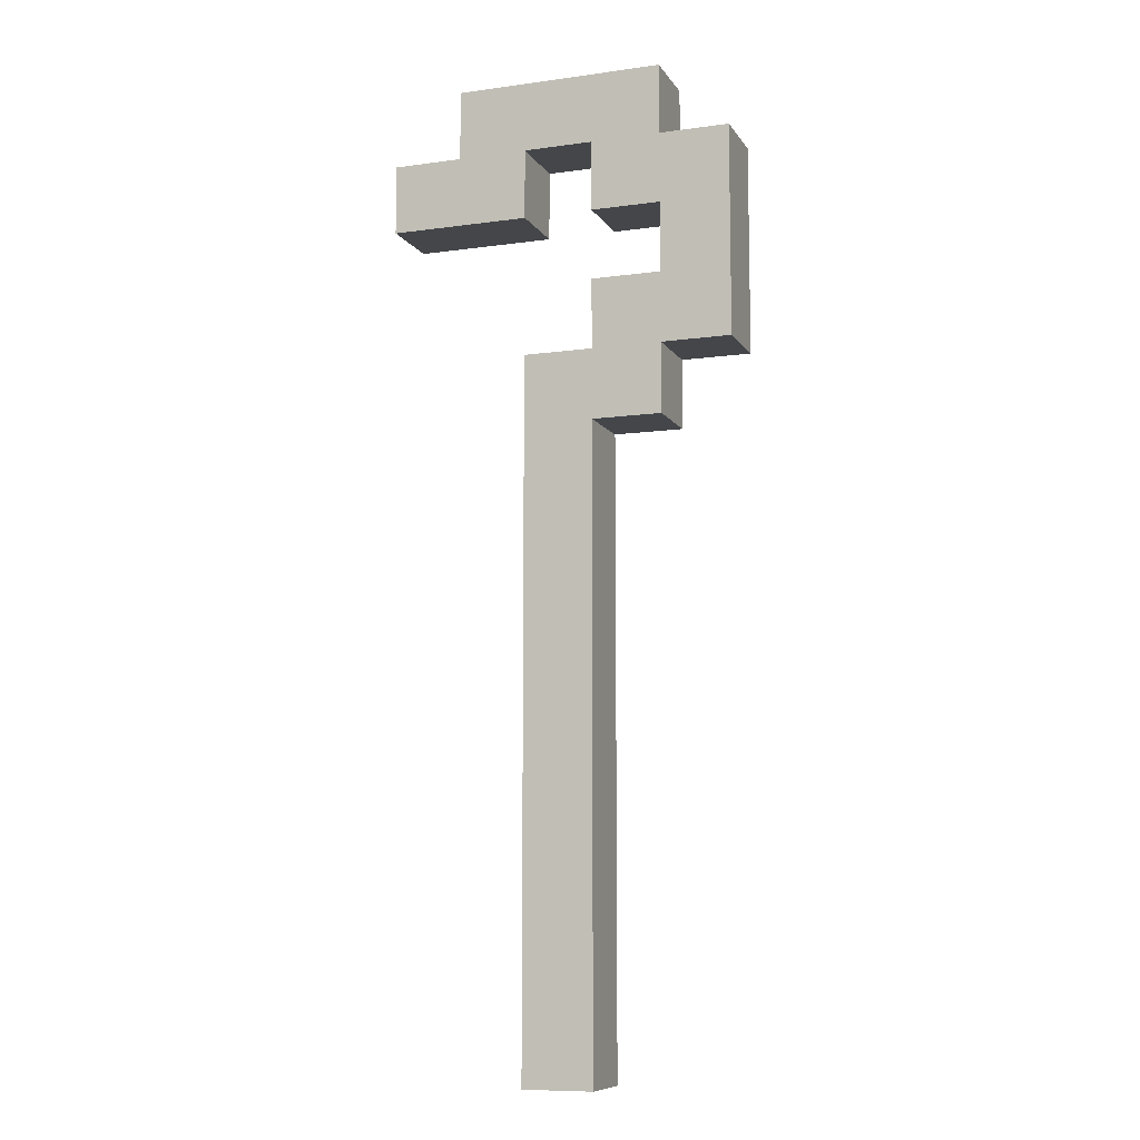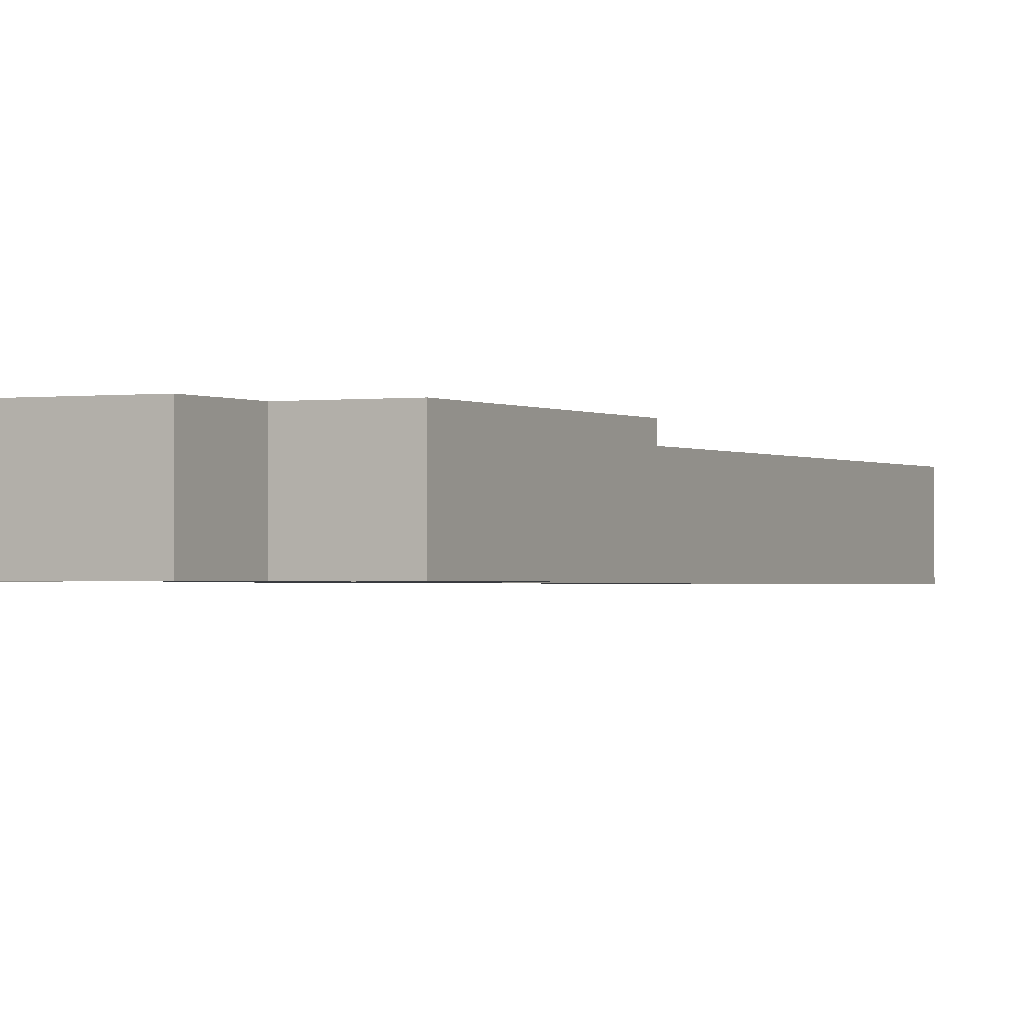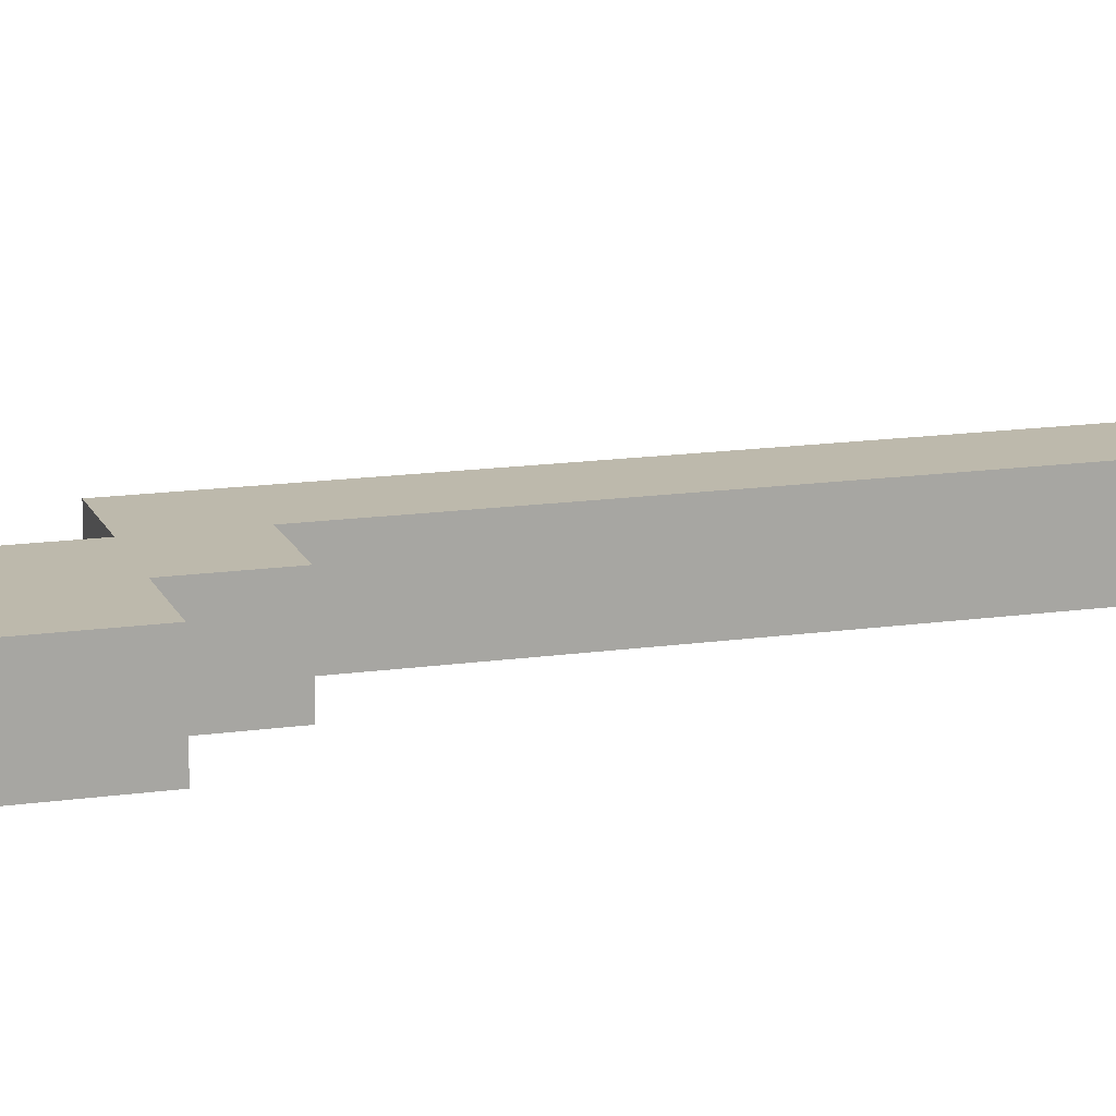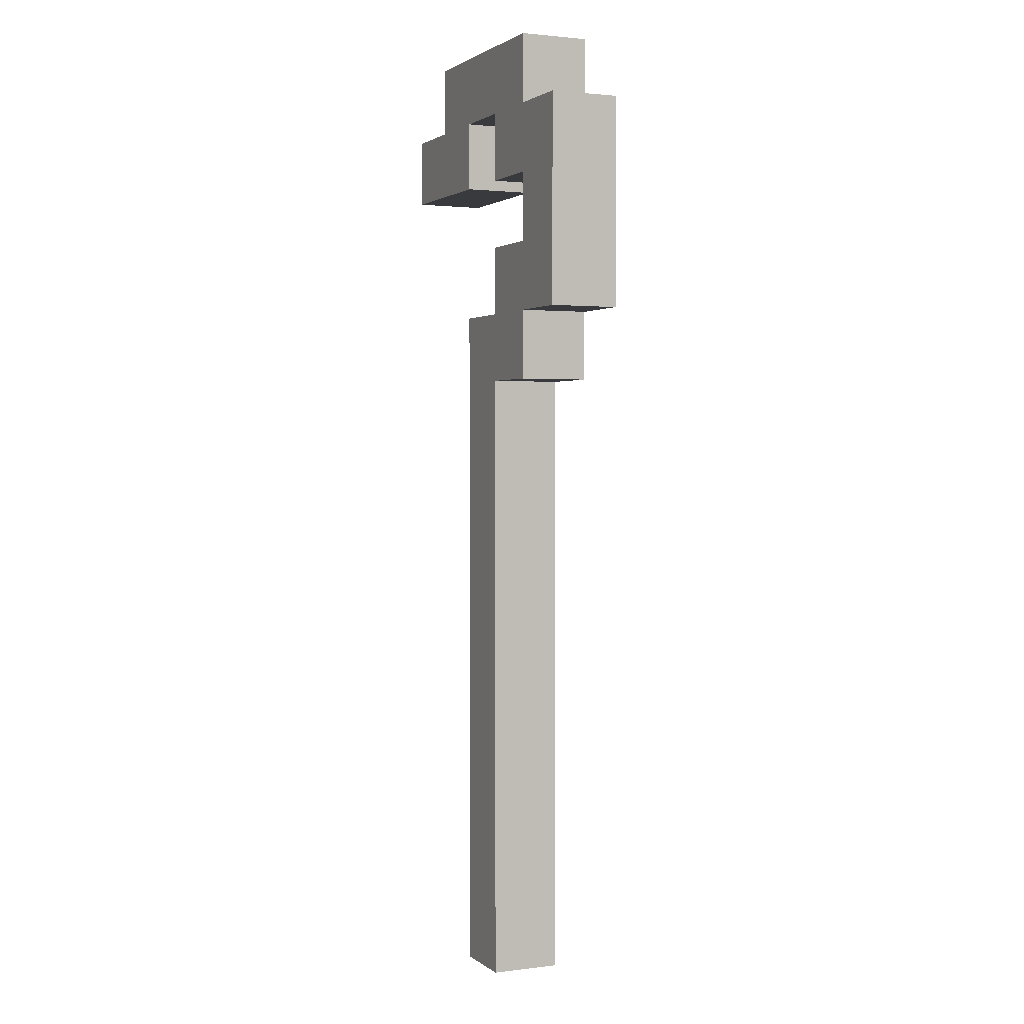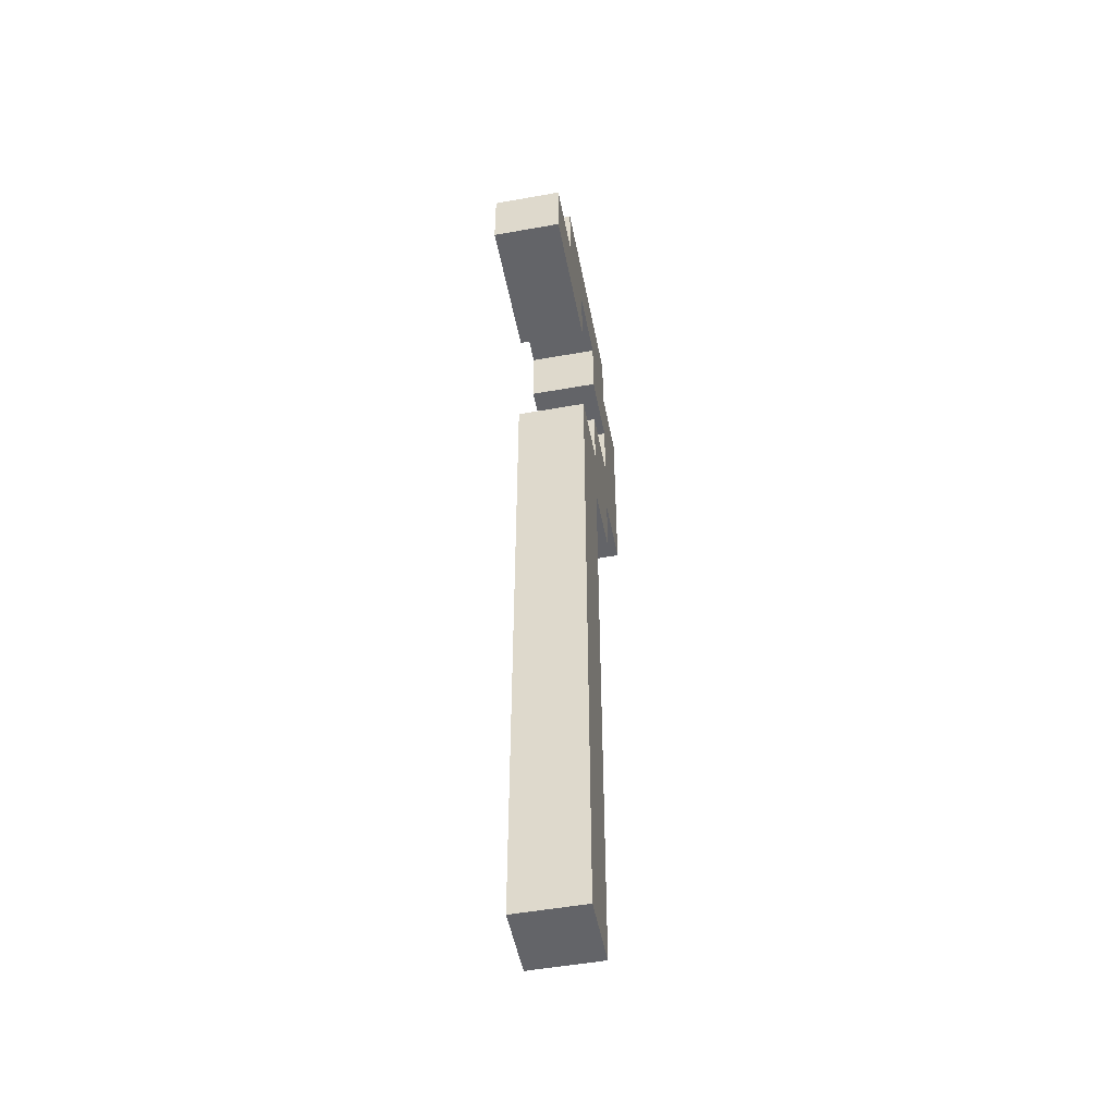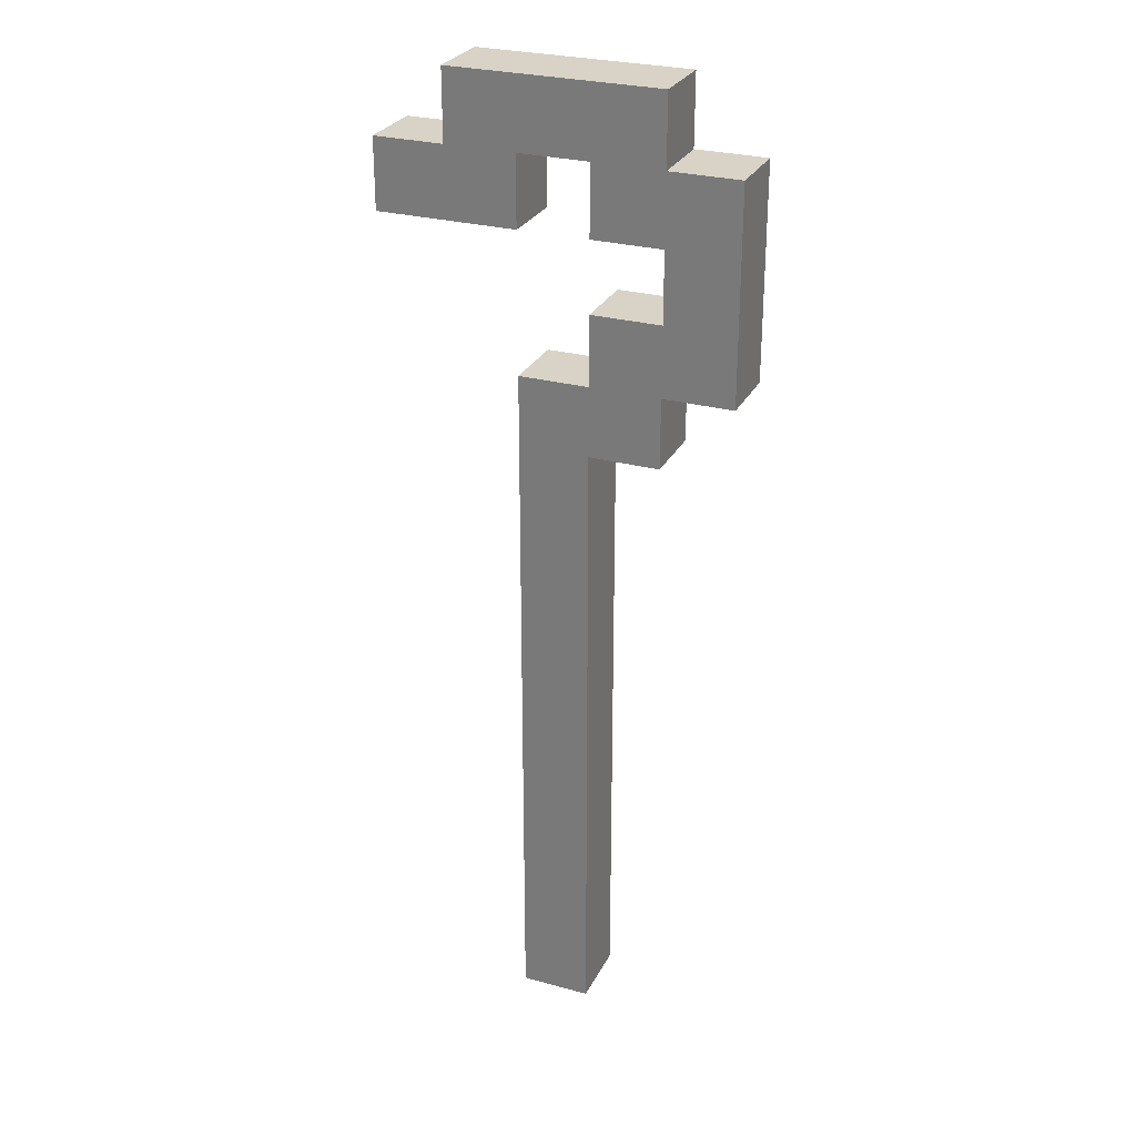
<metadata>
{"format":"obj","ext":"obj","renderer":"f3d","projection":"perspective","resolution":1024,"background":"white","views":[{"elev":-9.5,"azim":-160.2,"up":"+Y"},{"elev":-1.1,"azim":-153.3,"up":"+Z"},{"elev":15.0,"azim":-107.2,"up":"+Z"},{"elev":1.9,"azim":-114.2,"up":"+Y"},{"elev":-51.3,"azim":101.0,"up":"+Y"},{"elev":27.9,"azim":-157.5,"up":"+Y"}]}
</metadata>
<code>
o
v 1.8 2.8 -0.2
v 1.8 2.8 -0.3
v 1.8 3.1 -0.2
v 1.8 3.1 -0.3
v 1.9 2.7 -0.2
v 1.9 2.7 -0.3
v 1.9 2.8 -0.2
v 1.9 2.8 -0.3
v 1.9 3.1 -0.2
v 1.9 3.1 -0.3
v 1.9 3.2 -0.2
v 1.9 3.2 -0.3
v 2 1.8 -0.2
v 2 1.8 -0.3
v 2 2.3 -0.2
v 2 2.3 -0.3
v 2 2.4 -0.2
v 2 2.4 -0.3
v 2 2.5 -0.2
v 2 2.5 -0.3
v 2 2.6 -0.2
v 2 2.6 -0.3
v 2 2.7 -0.2
v 2 2.7 -0.3
v 2.1 3 -0.2
v 2.1 3 -0.3
v 2.1 3.1 -0.2
v 2.1 3.1 -0.3
v 1.9 2.9 -0.2
v 1.9 2.9 -0.3
v 1.9 3 -0.2
v 1.9 3 -0.3
v 2 2.8 -0.2
v 2 2.8 -0.3
v 2 2.9 -0.2
v 2 2.9 -0.3
v 2 3 -0.2
v 2 3 -0.3
v 2 3.1 -0.2
v 2 3.1 -0.3
v 2.1 1.8 -0.2
v 2.1 1.8 -0.3
v 2.1 2.3 -0.2
v 2.1 2.3 -0.3
v 2.1 2.4 -0.2
v 2.1 2.4 -0.3
v 2.1 2.5 -0.2
v 2.1 2.5 -0.3
v 2.1 2.6 -0.2
v 2.1 2.6 -0.3
v 2.1 2.7 -0.2
v 2.1 2.7 -0.3
v 2.1 2.8 -0.2
v 2.1 2.8 -0.3
v 2.2 3.1 -0.2
v 2.2 3.1 -0.3
v 2.2 3.2 -0.2
v 2.2 3.2 -0.3
v 2.3 3 -0.2
v 2.3 3 -0.3
v 2.3 3.1 -0.2
v 2.3 3.1 -0.3
v 1.8 2.8 -0.2
v 1.8 3.1 -0.2
v 1.9 2.7 -0.2
v 1.9 2.8 -0.2
v 1.9 2.9 -0.2
v 1.9 3 -0.2
v 1.9 3.1 -0.2
v 1.9 3.2 -0.2
v 2 1.8 -0.2
v 2 2.3 -0.2
v 2 2.4 -0.2
v 2 2.5 -0.2
v 2 2.6 -0.2
v 2 2.7 -0.2
v 2 2.8 -0.2
v 2 2.9 -0.2
v 2 3 -0.2
v 2 3.1 -0.2
v 2.1 1.8 -0.2
v 2.1 2.3 -0.2
v 2.1 2.4 -0.2
v 2.1 2.5 -0.2
v 2.1 2.6 -0.2
v 2.1 2.7 -0.2
v 2.1 2.8 -0.2
v 2.1 3 -0.2
v 2.1 3.1 -0.2
v 2.2 3 -0.2
v 2.2 3.1 -0.2
v 2.2 3.2 -0.2
v 2.3 3 -0.2
v 2.3 3.1 -0.2
v 1.8 2.8 -0.3
v 1.8 3.1 -0.3
v 1.9 2.7 -0.3
v 1.9 2.8 -0.3
v 1.9 2.9 -0.3
v 1.9 3 -0.3
v 1.9 3.1 -0.3
v 1.9 3.2 -0.3
v 2 1.8 -0.3
v 2 2.3 -0.3
v 2 2.4 -0.3
v 2 2.5 -0.3
v 2 2.6 -0.3
v 2 2.7 -0.3
v 2 2.8 -0.3
v 2 2.9 -0.3
v 2 3 -0.3
v 2 3.1 -0.3
v 2.1 1.8 -0.3
v 2.1 2.3 -0.3
v 2.1 2.4 -0.3
v 2.1 2.5 -0.3
v 2.1 2.6 -0.3
v 2.1 2.7 -0.3
v 2.1 2.8 -0.3
v 2.1 3 -0.3
v 2.1 3.1 -0.3
v 2.2 3 -0.3
v 2.2 3.1 -0.3
v 2.2 3.2 -0.3
v 2.3 3 -0.3
v 2.3 3.1 -0.3
v 2 1.8 -0.2
v 2.1 1.8 -0.2
v 2 1.8 -0.3
v 2.1 1.8 -0.3
v 1.9 2.7 -0.2
v 2 2.7 -0.2
v 1.9 2.7 -0.3
v 2 2.7 -0.3
v 1.8 2.8 -0.2
v 1.9 2.8 -0.2
v 1.8 2.8 -0.3
v 1.9 2.8 -0.3
v 1.9 3 -0.2
v 2 3 -0.2
v 2.1 3 -0.2
v 2.2 3 -0.2
v 2.3 3 -0.2
v 1.9 3 -0.3
v 2 3 -0.3
v 2.1 3 -0.3
v 2.2 3 -0.3
v 2.3 3 -0.3
v 2 3.1 -0.2
v 2.1 3.1 -0.2
v 2 3.1 -0.3
v 2.1 3.1 -0.3
v 2 2.8 -0.2
v 2.1 2.8 -0.2
v 2 2.8 -0.3
v 2.1 2.8 -0.3
v 1.9 2.9 -0.2
v 2 2.9 -0.2
v 1.9 2.9 -0.3
v 2 2.9 -0.3
v 1.8 3.1 -0.2
v 1.9 3.1 -0.2
v 2.2 3.1 -0.2
v 2.3 3.1 -0.2
v 1.8 3.1 -0.3
v 1.9 3.1 -0.3
v 2.2 3.1 -0.3
v 2.3 3.1 -0.3
v 1.9 3.2 -0.2
v 2.2 3.2 -0.2
v 1.9 3.2 -0.3
v 2.2 3.2 -0.3
f 3 2 1
f 4 2 3
f 7 6 5
f 8 6 7
f 11 10 9
f 12 10 11
f 15 14 13
f 16 14 15
f 17 16 15
f 18 16 17
f 19 18 17
f 20 18 19
f 21 20 19
f 22 20 21
f 23 22 21
f 24 22 23
f 27 26 25
f 28 26 27
f 29 30 31
f 31 30 32
f 33 34 35
f 35 34 36
f 37 38 39
f 39 38 40
f 41 42 43
f 43 42 44
f 43 44 45
f 45 44 46
f 45 46 47
f 47 46 48
f 47 48 49
f 49 48 50
f 49 50 51
f 51 50 52
f 51 52 53
f 53 52 54
f 55 56 57
f 57 56 58
f 59 60 61
f 61 60 62
f 66 64 63
f 67 64 66
f 68 64 67
f 69 64 68
f 76 66 65
f 77 67 66
f 77 66 76
f 78 67 77
f 79 69 68
f 80 70 69
f 80 69 79
f 81 72 71
f 82 73 72
f 82 72 81
f 83 74 73
f 83 73 82
f 84 75 74
f 84 74 83
f 85 76 75
f 85 75 84
f 86 77 76
f 86 76 85
f 87 77 86
f 89 70 80
f 90 89 88
f 91 70 89
f 91 89 90
f 92 70 91
f 93 91 90
f 94 91 93
f 95 96 98
f 98 96 99
f 99 96 100
f 100 96 101
f 97 98 108
f 98 99 109
f 108 98 109
f 109 99 110
f 100 101 111
f 101 102 112
f 111 101 112
f 103 104 113
f 104 105 114
f 113 104 114
f 105 106 115
f 114 105 115
f 106 107 116
f 115 106 116
f 107 108 117
f 116 107 117
f 108 109 118
f 117 108 118
f 118 109 119
f 112 102 121
f 120 121 122
f 121 102 123
f 122 121 123
f 123 102 124
f 122 123 125
f 125 123 126
f 129 128 127
f 130 128 129
f 133 132 131
f 134 132 133
f 137 136 135
f 138 136 137
f 144 140 139
f 145 140 144
f 146 142 141
f 147 143 142
f 147 142 146
f 148 143 147
f 151 150 149
f 152 150 151
f 153 154 155
f 155 154 156
f 157 158 159
f 159 158 160
f 161 162 165
f 165 162 166
f 163 164 167
f 167 164 168
f 169 170 171
f 171 170 172

</code>
